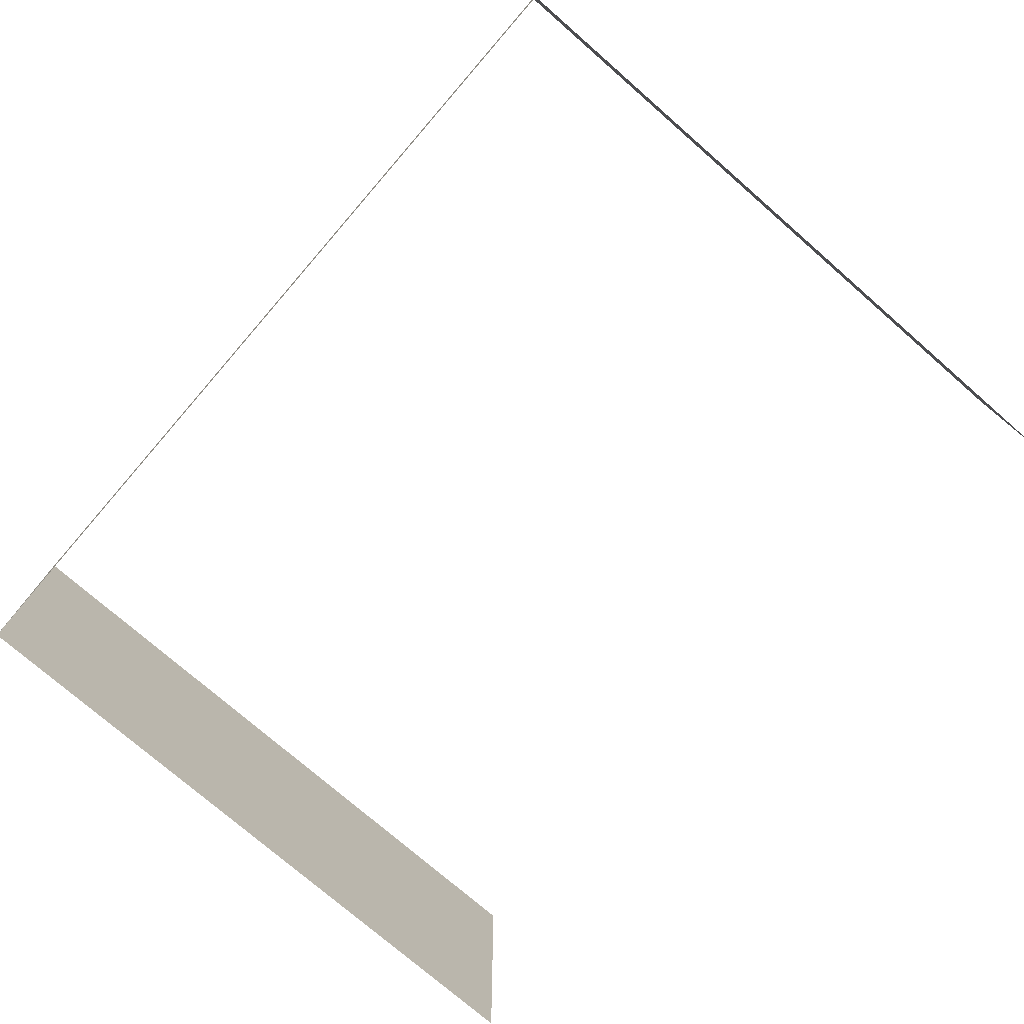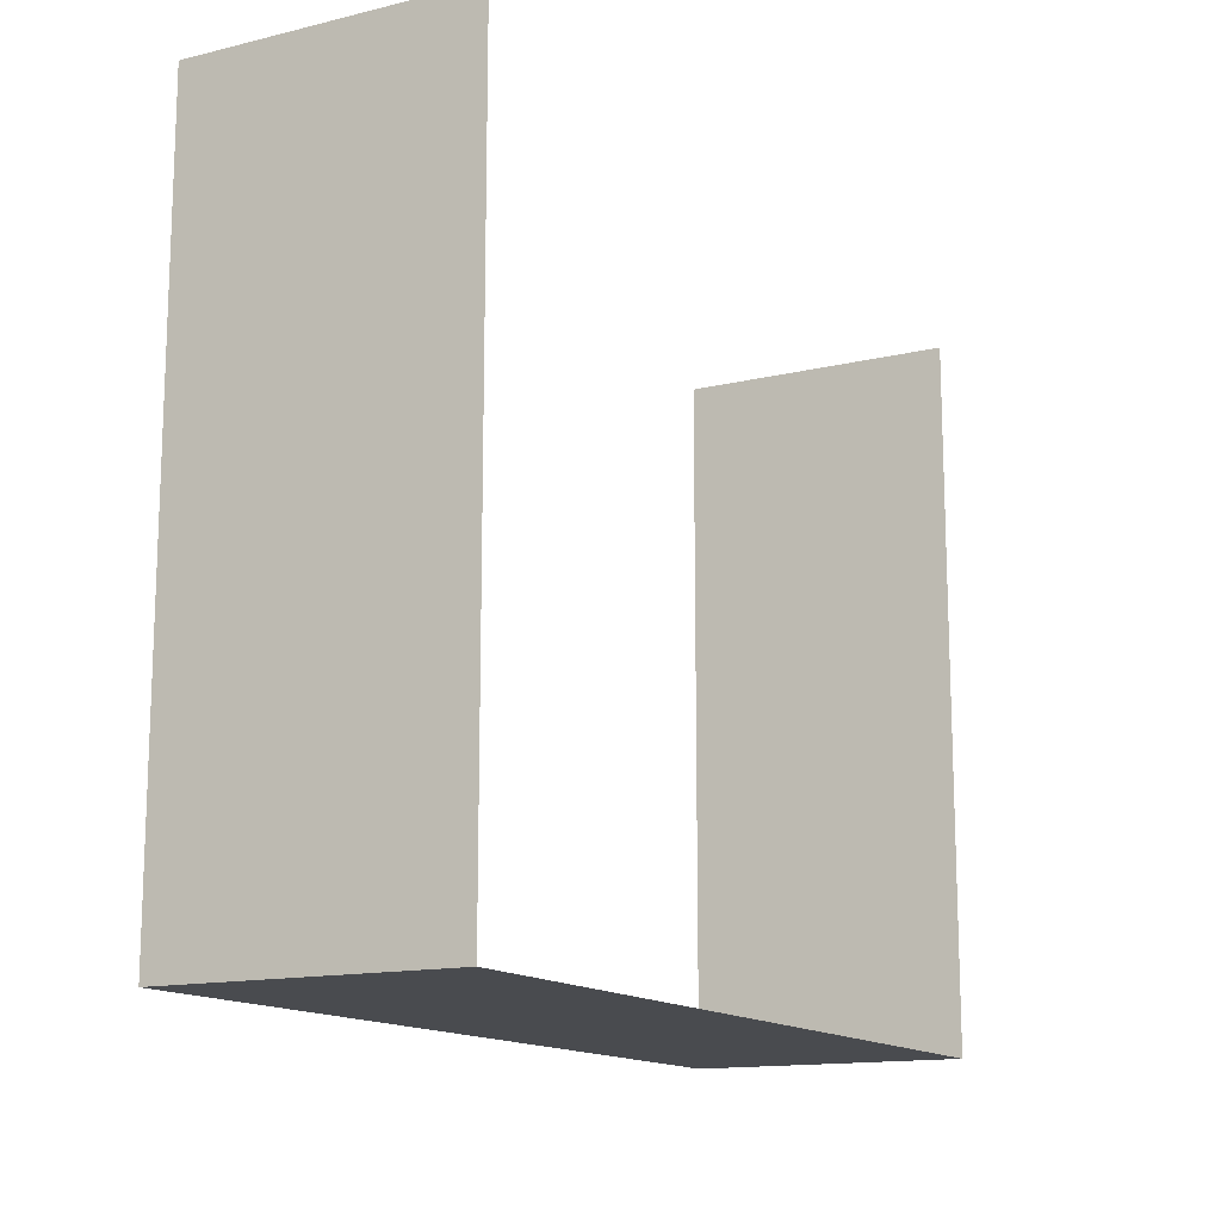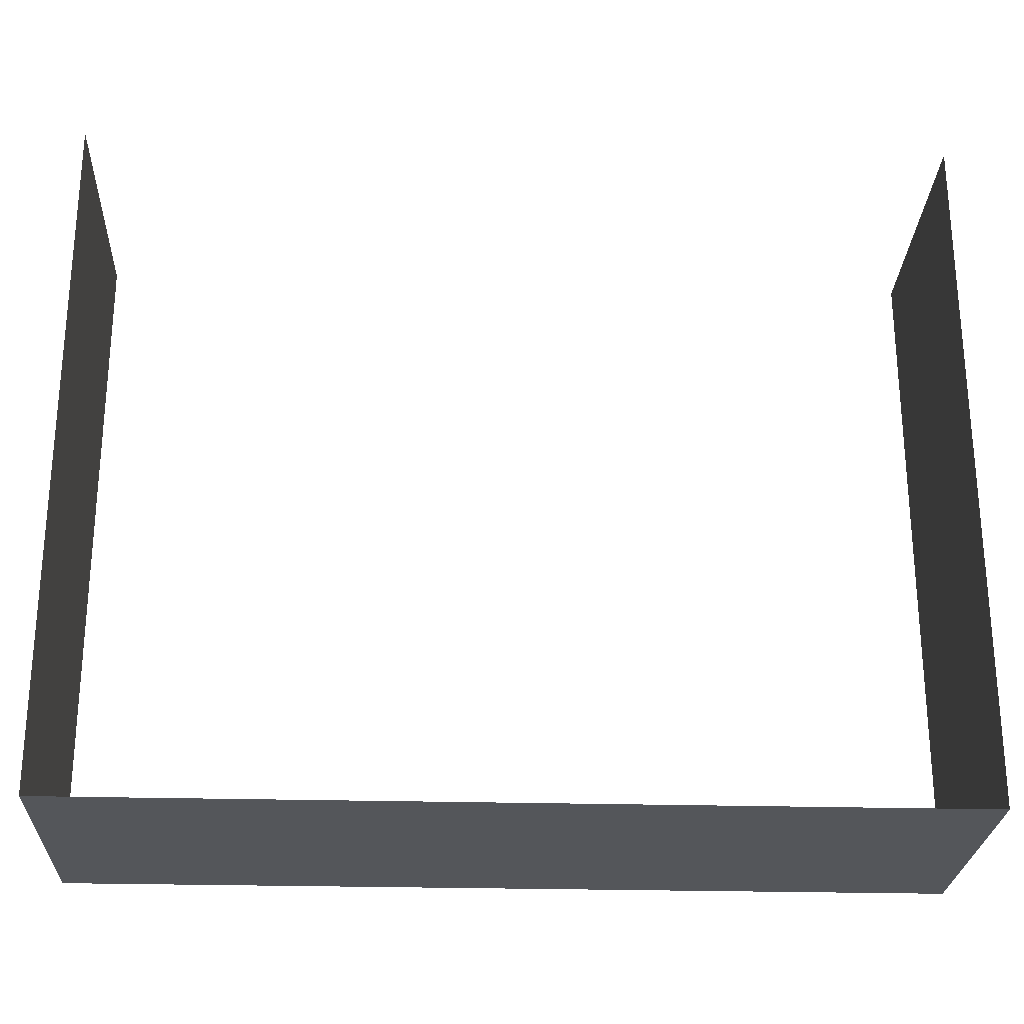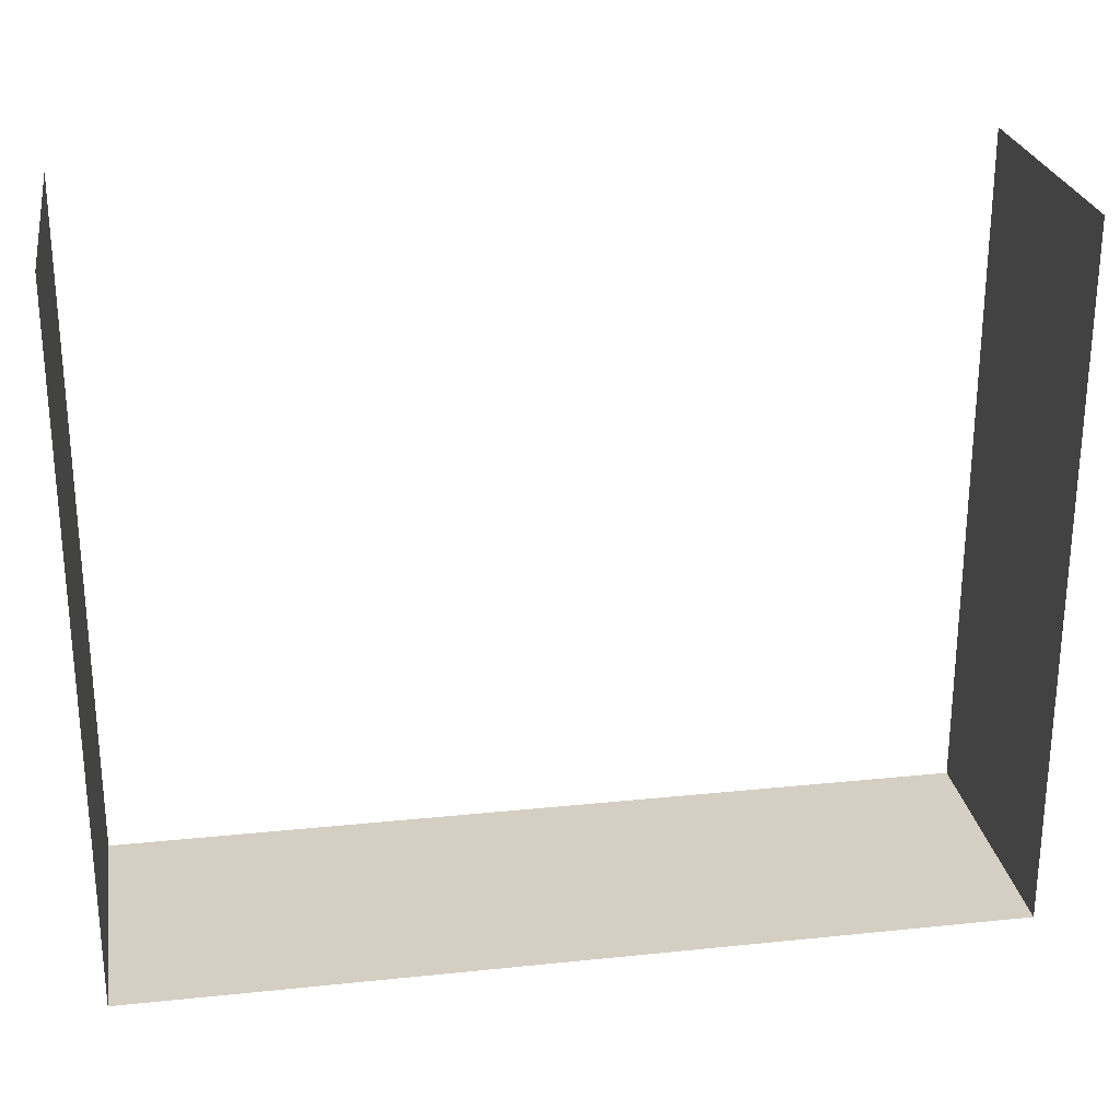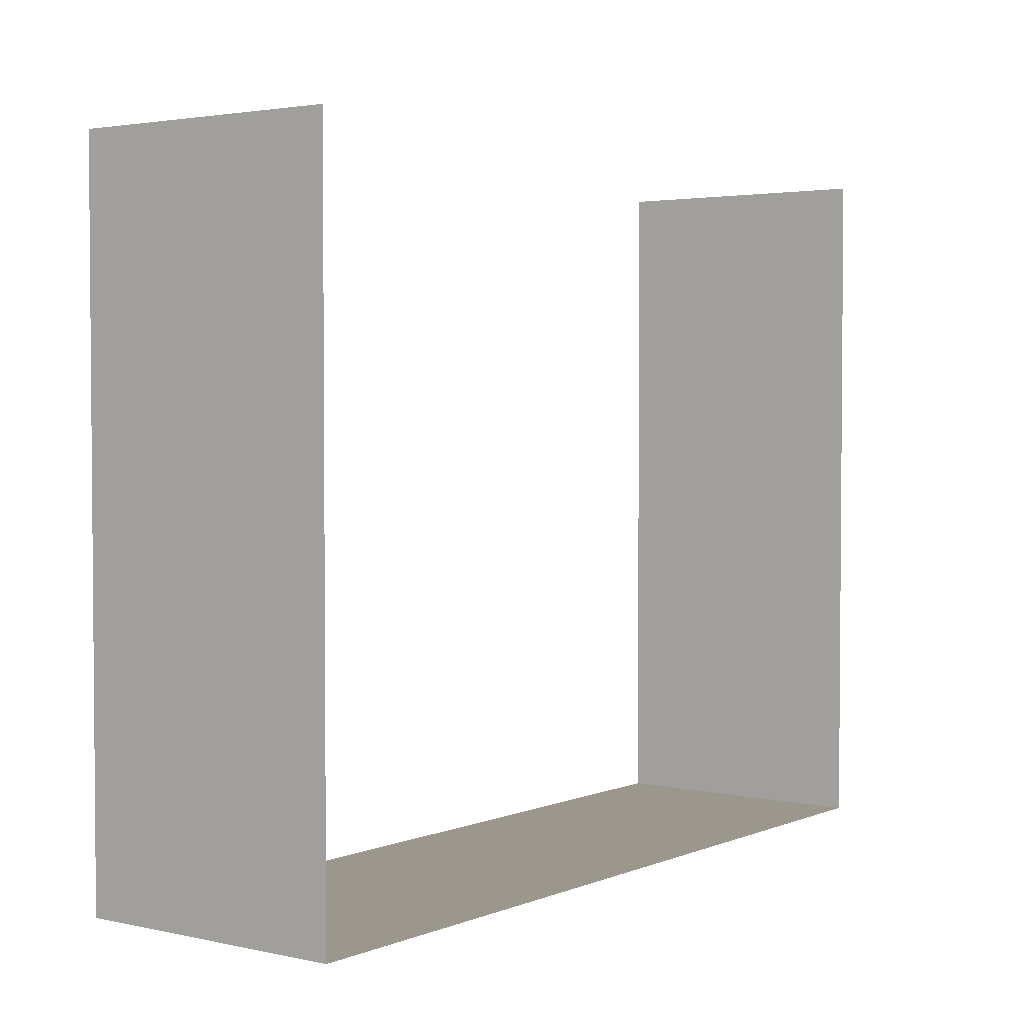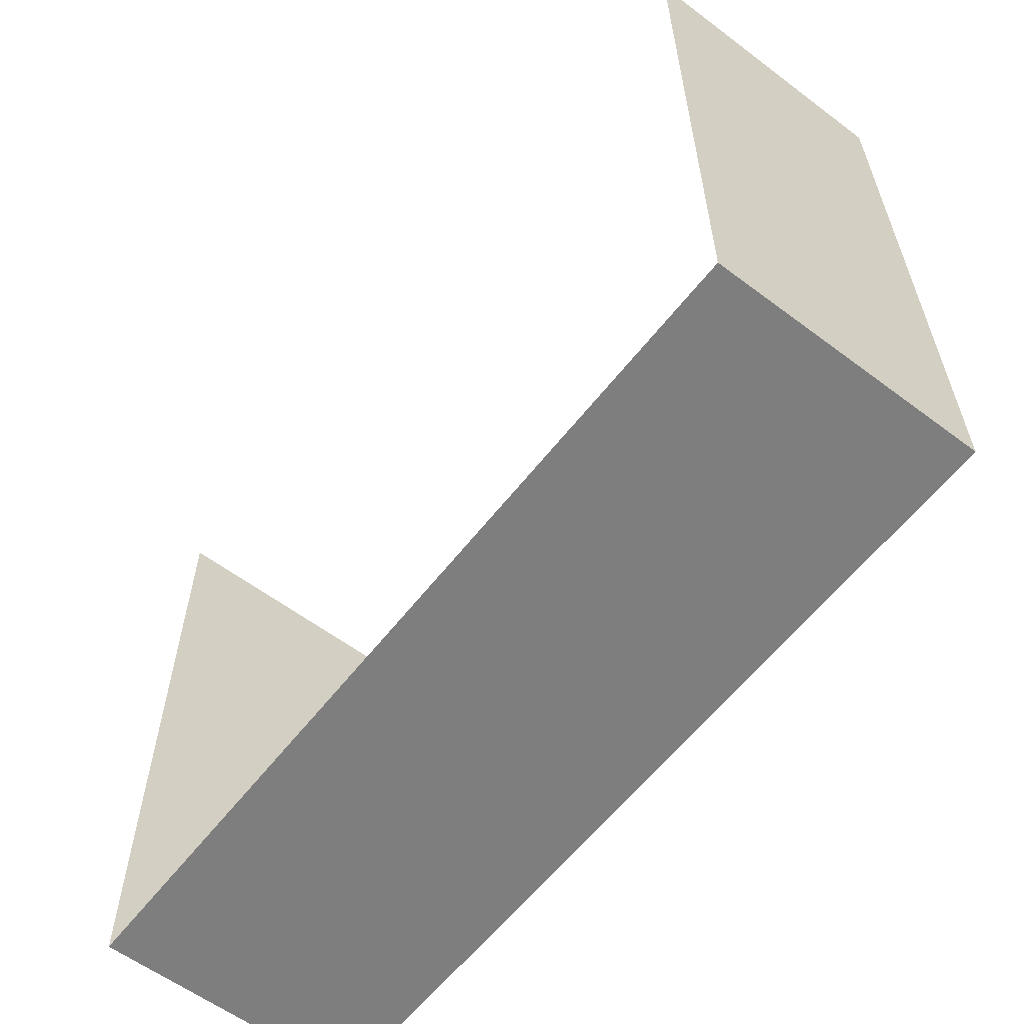
<metadata>
{"format":"obj","ext":"obj","renderer":"f3d","projection":"perspective","resolution":1024,"background":"white","views":[{"elev":-75.8,"azim":-131.0,"up":"+Y"},{"elev":-14.0,"azim":-61.8,"up":"+Z"},{"elev":-25.5,"azim":-2.5,"up":"+Z"},{"elev":25.7,"azim":170.6,"up":"+Z"},{"elev":2.8,"azim":-53.3,"up":"+Z"},{"elev":-59.4,"azim":-127.6,"up":"+Z"}]}
</metadata>
<code>
o #ID363
v -0.1155 -0.1605 -0.2102
v -0.1155 -0.188 -0.1398
v -0.1155 -0.188 -0.2102
v -0.1155 -0.1605 -0.1398
v -0.1155 -0.1605 -0.1398
v -0.1155 -0.1605 -0.2102
v -0.1155 -0.188 -0.1398
v -0.1155 -0.188 -0.2102
v -0.1155 -0.1605 -0.2102
v -0.2037 -0.188 -0.2102
v -0.2037 -0.1605 -0.2102
v -0.1155 -0.188 -0.2102
v -0.1155 -0.188 -0.2102
v -0.1155 -0.1605 -0.2102
v -0.2037 -0.188 -0.2102
v -0.2037 -0.1605 -0.2102
v -0.2037 -0.1605 -0.1398
v -0.2037 -0.188 -0.2102
v -0.2037 -0.188 -0.1398
v -0.2037 -0.1605 -0.2102
v -0.2037 -0.1605 -0.2102
v -0.2037 -0.1605 -0.1398
v -0.2037 -0.188 -0.2102
v -0.2037 -0.188 -0.1398
f 5 6 7
f 8 7 6
f 13 14 15
f 16 15 14
f 21 22 23
f 24 23 22
f 1 2 3
f 2 1 4
f 9 10 11
f 10 9 12
f 17 18 19
f 18 17 20

</code>
